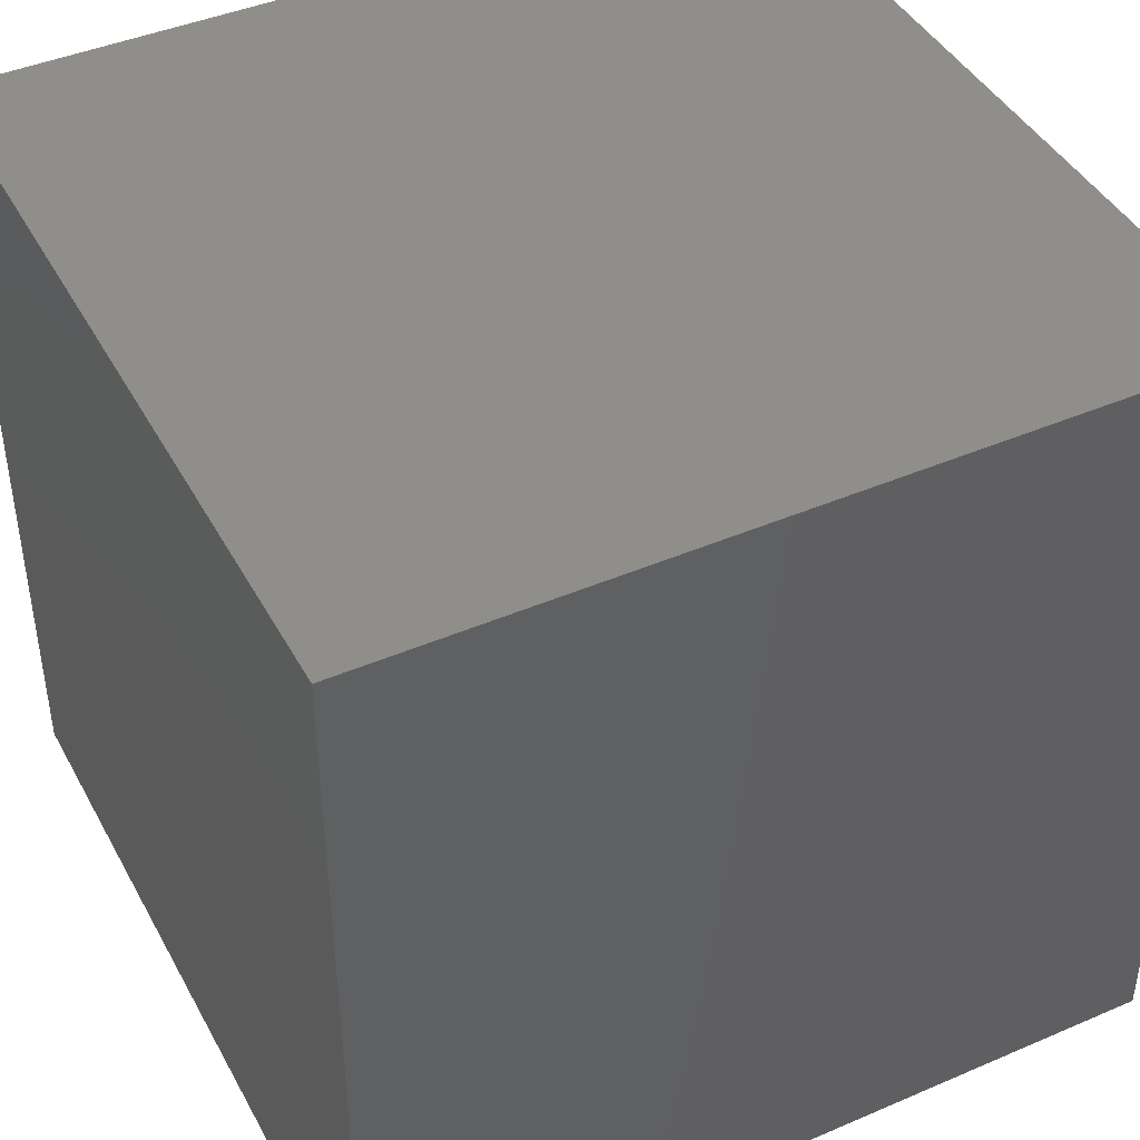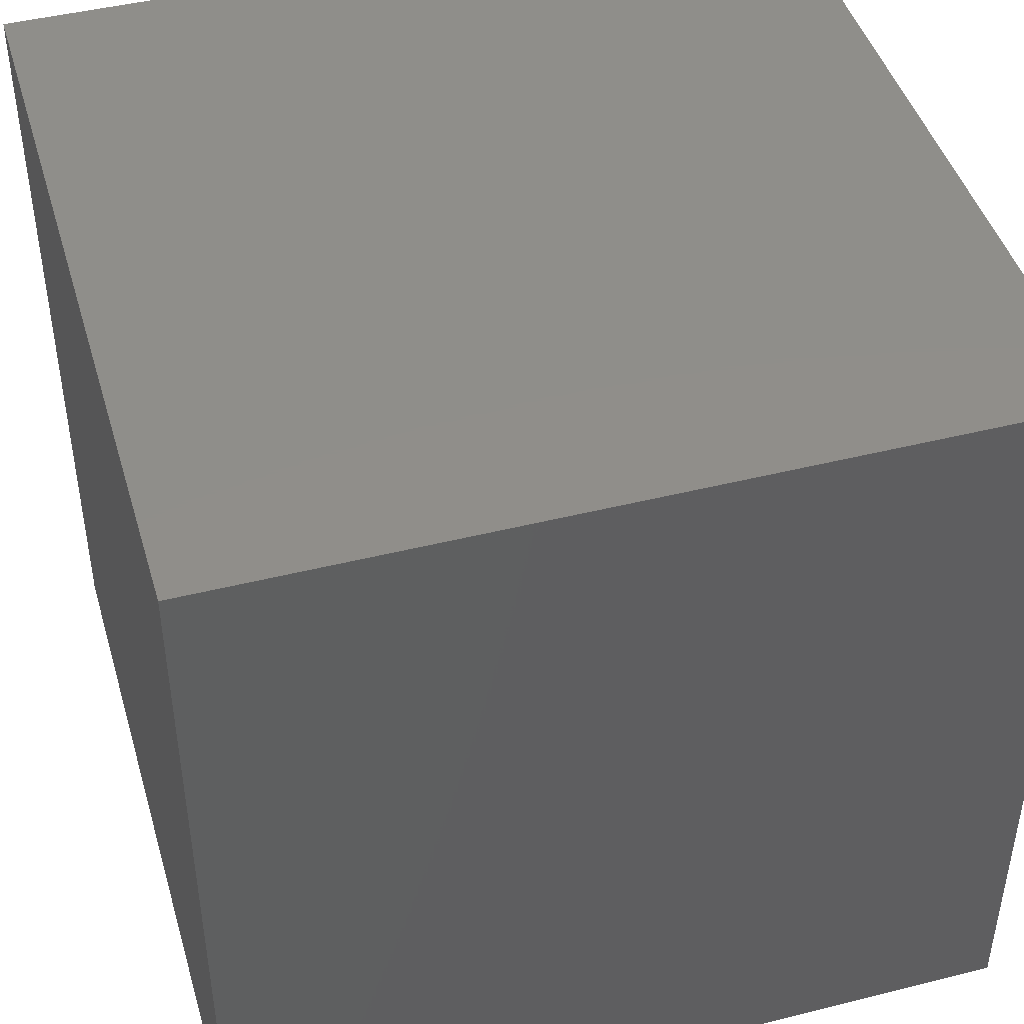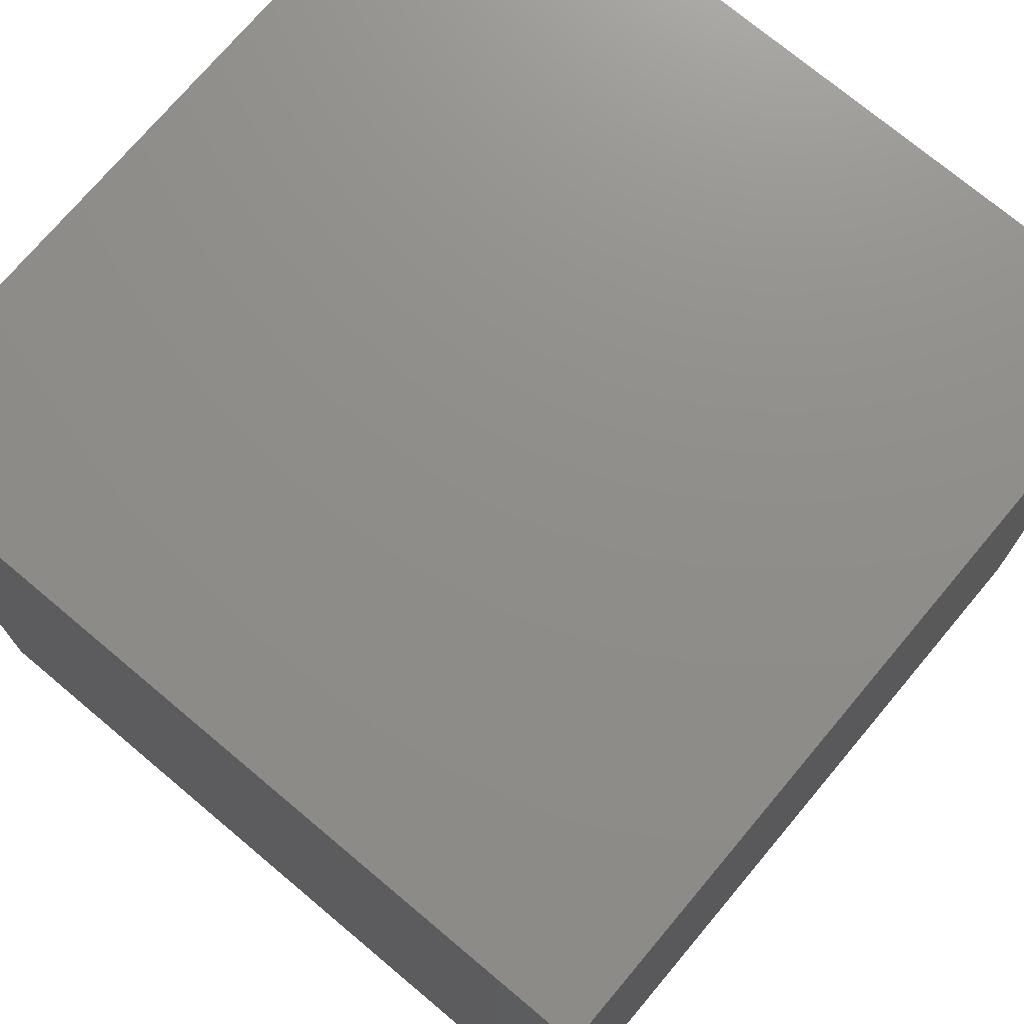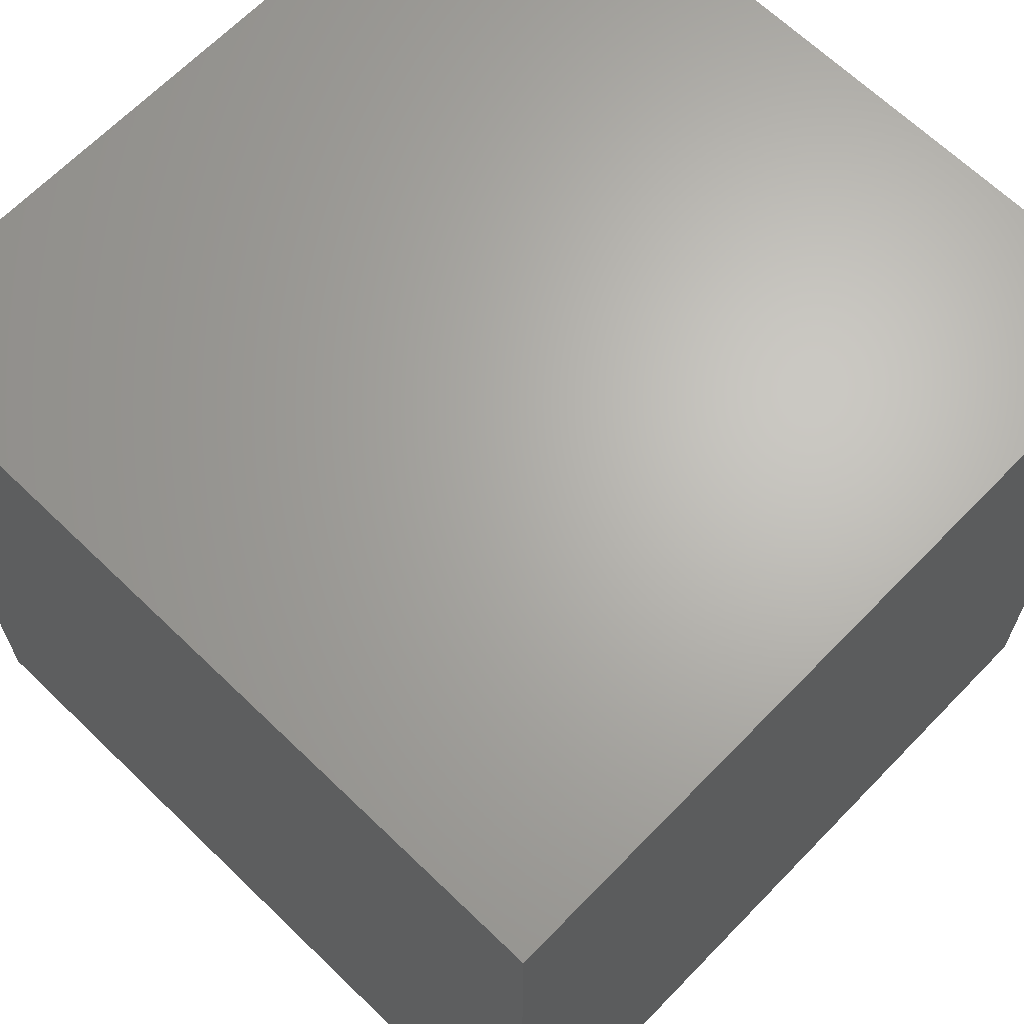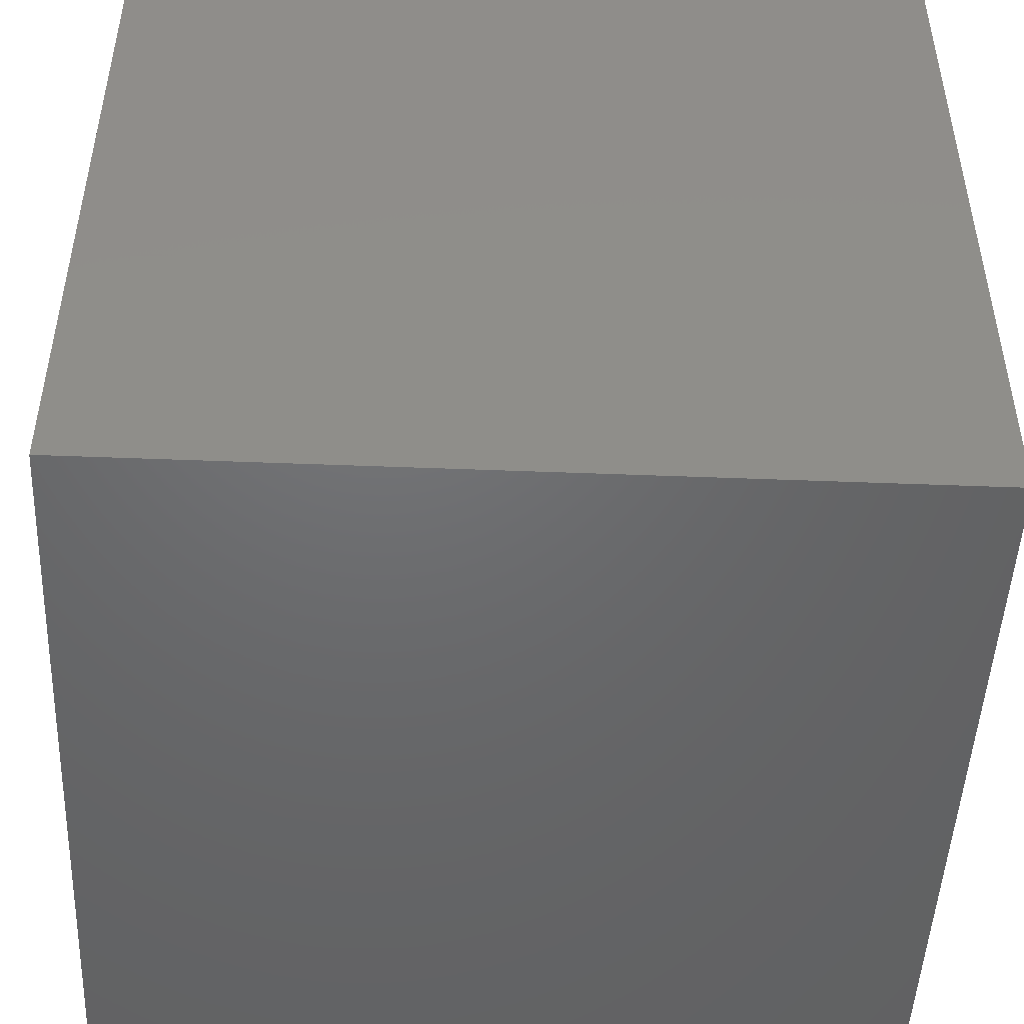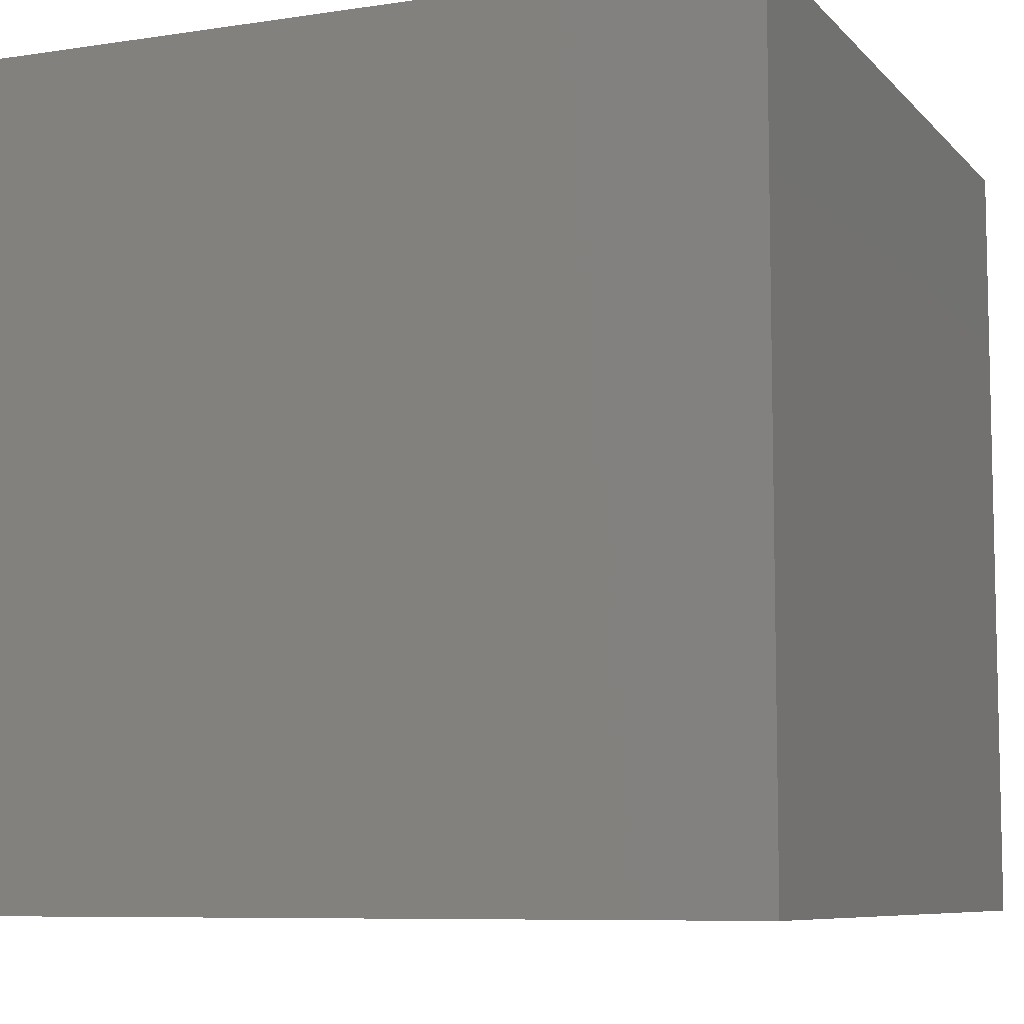
<metadata>
{"format":"stl","ext":"stl","renderer":"f3d","projection":"perspective","resolution":1024,"background":"white","views":[{"elev":43.3,"azim":63.1,"up":"+Z"},{"elev":45.1,"azim":-16.2,"up":"+Z"},{"elev":73.6,"azim":130.0,"up":"+Y"},{"elev":66.0,"azim":44.1,"up":"+Y"},{"elev":-48.3,"azim":87.5,"up":"+Z"},{"elev":-7.9,"azim":-157.0,"up":"+Y"}]}
</metadata>
<code>
# stl→obj: 8 verts, 12 faces
v 1 9 -2
v 0 9 -2
v 1 8 -2
v 0 8 -2
v 1 8 -3
v 0 8 -3
v 1 9 -3
v 0 9 -3
f 1 2 3
f 3 2 4
f 5 6 7
f 7 6 8
f 4 6 3
f 3 6 5
f 2 8 4
f 4 8 6
f 1 7 2
f 2 7 8
f 3 5 1
f 1 5 7

</code>
